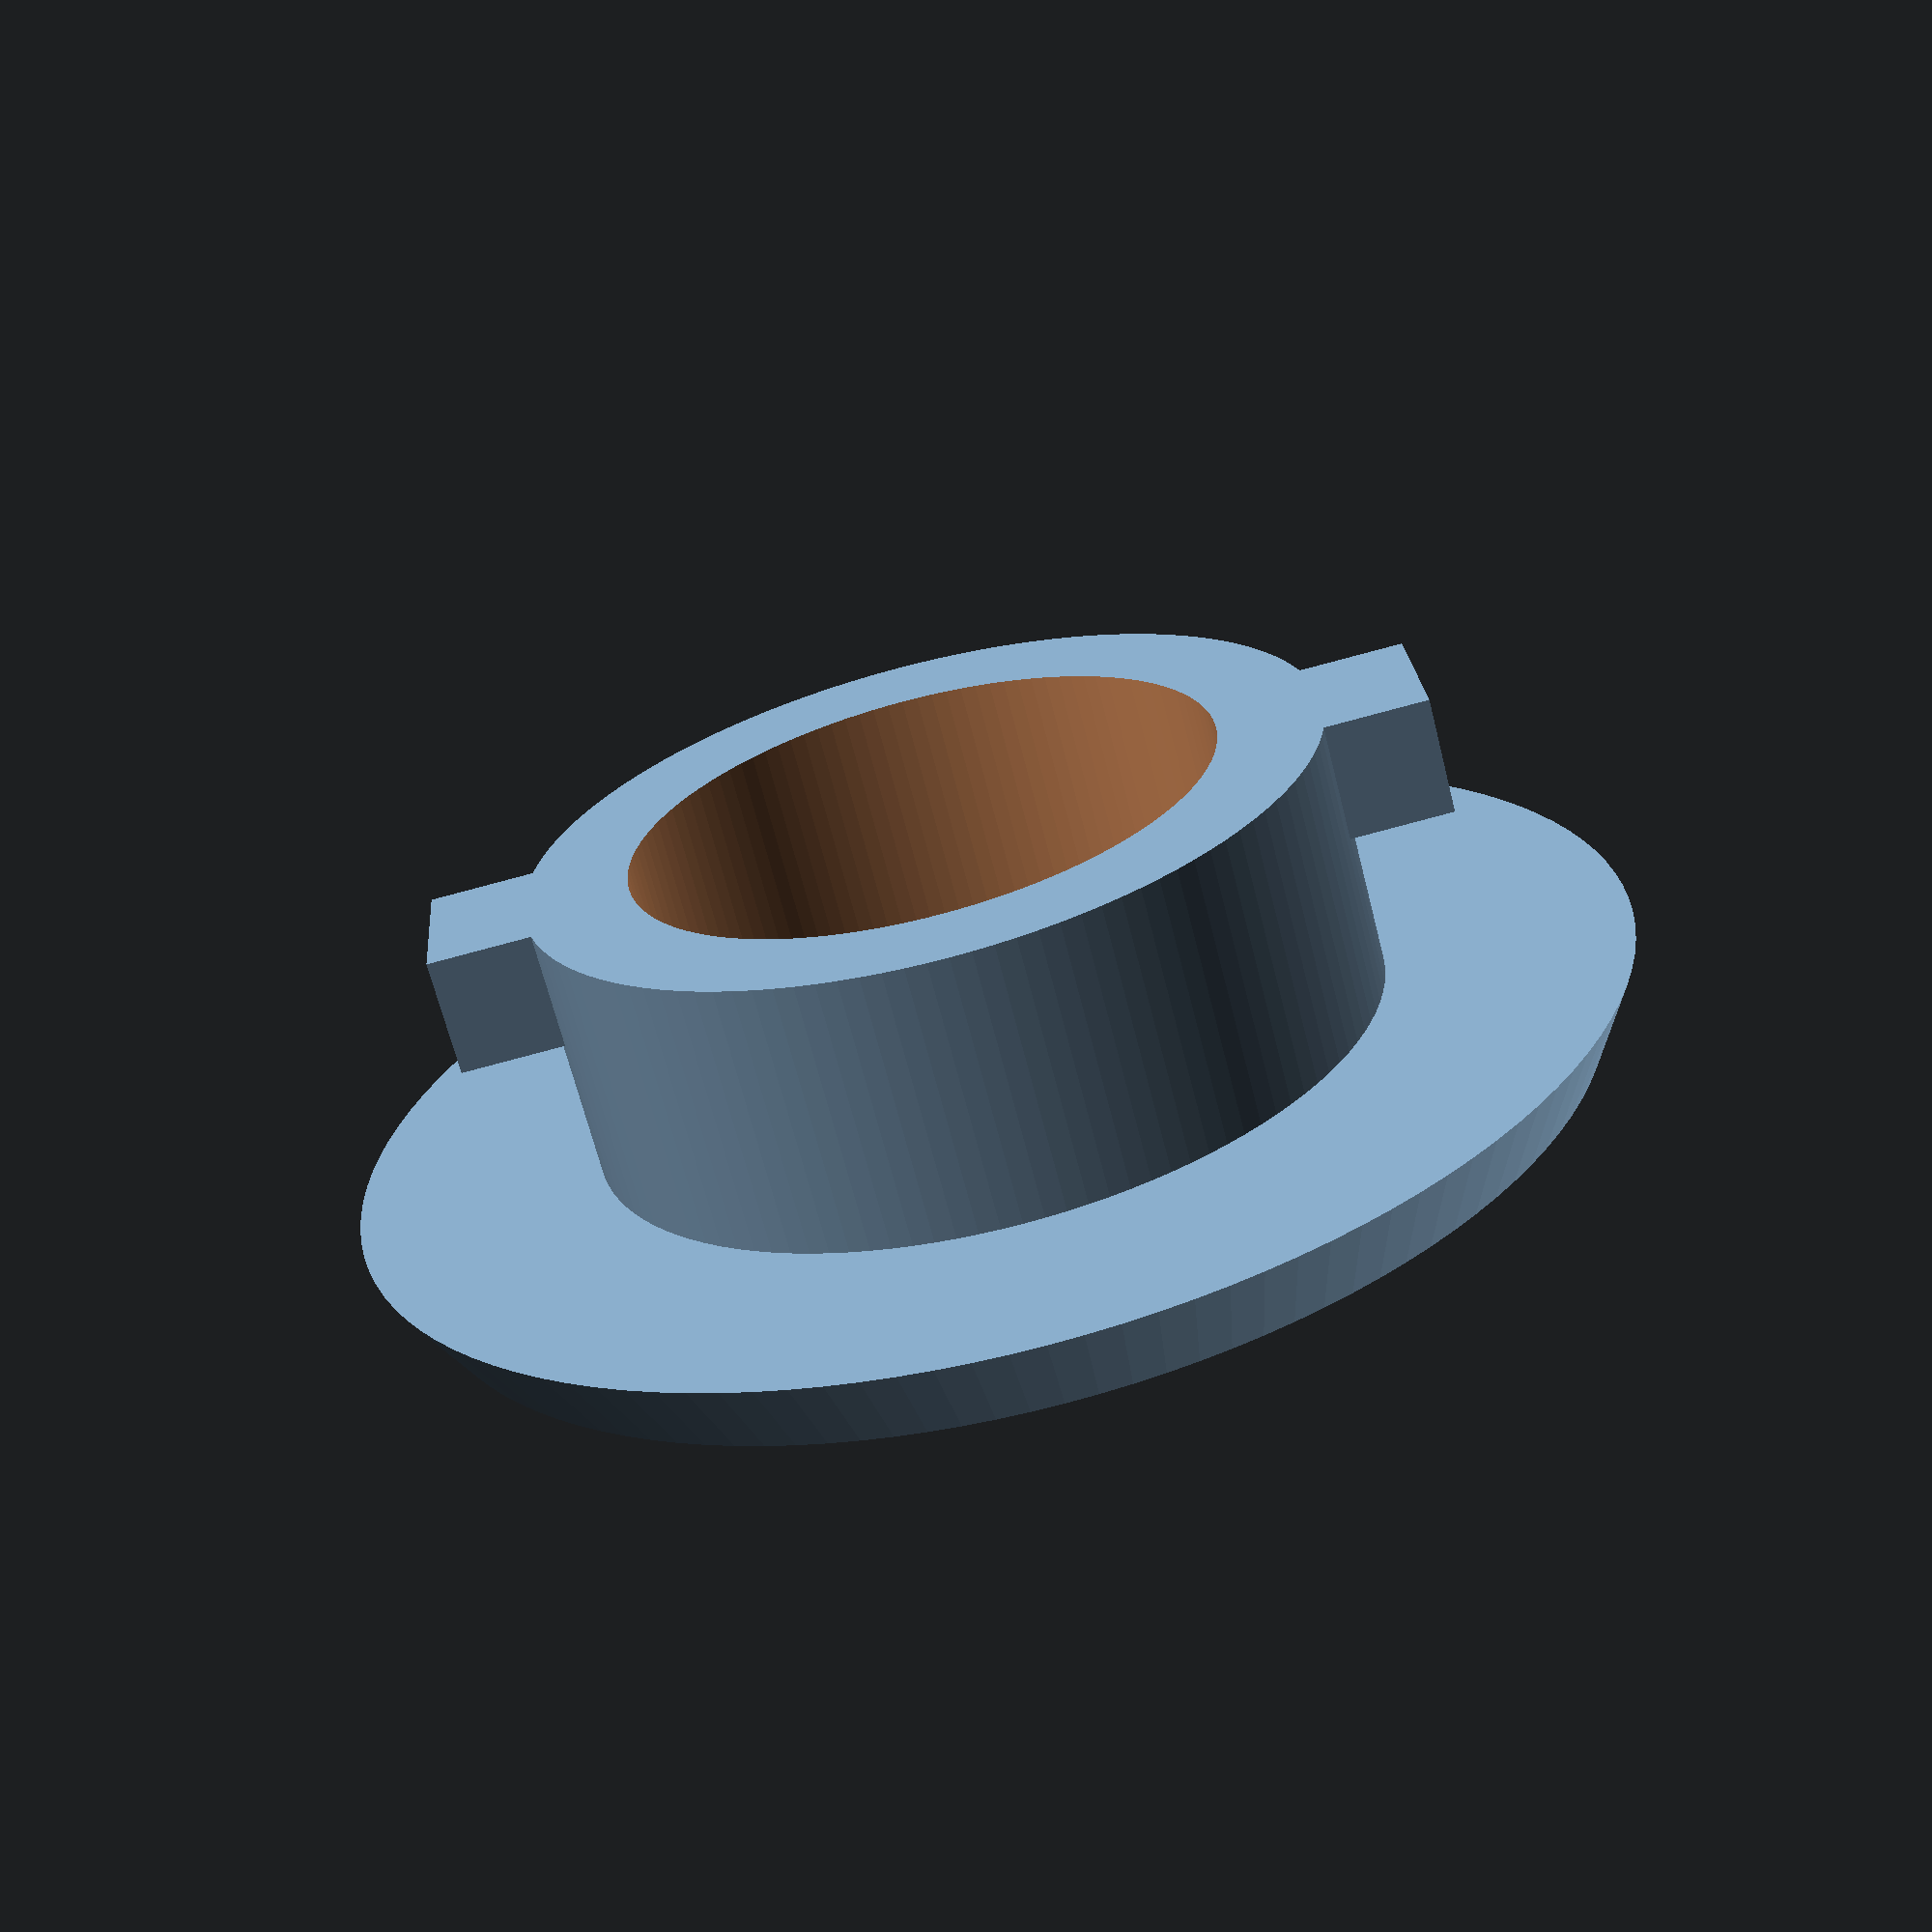
<openscad>
anchorDiam = 19;
anchorInnerDiam = anchorDiam - 5;
innerCylHeight = 6.5;
height = innerCylHeight  + 2;
anchorX = 2.25;
anchorY = 4;
anchorZ = 2.8;
outDiam = 30.72;
$fn= 120;

difference(){

//generates the main body
union(){
    
//Inner cylinder
cylinder(r = anchorDiam / 2, h = height);
    
//anchors
    translate([-anchorDiam/2-+2*anchorX/2,-anchorY/2,height-anchorZ])cube([anchorDiam+2*anchorX,anchorY,anchorZ]);

//Base (cone)
cylinder(h=(height - innerCylHeight), r1=1.5*anchorDiam/2, r2=outDiam/2, center=false);
}

//Hole
cylinder(r = anchorInnerDiam / 2, h = 5*height, center=true);
}

  translate([-0.95*anchorDiam/2,-anchorY/4,0])cube([0.95 * anchorDiam,anchorY/2,anchorZ/2]);

</openscad>
<views>
elev=246.6 azim=175.7 roll=165.8 proj=p view=wireframe
</views>
